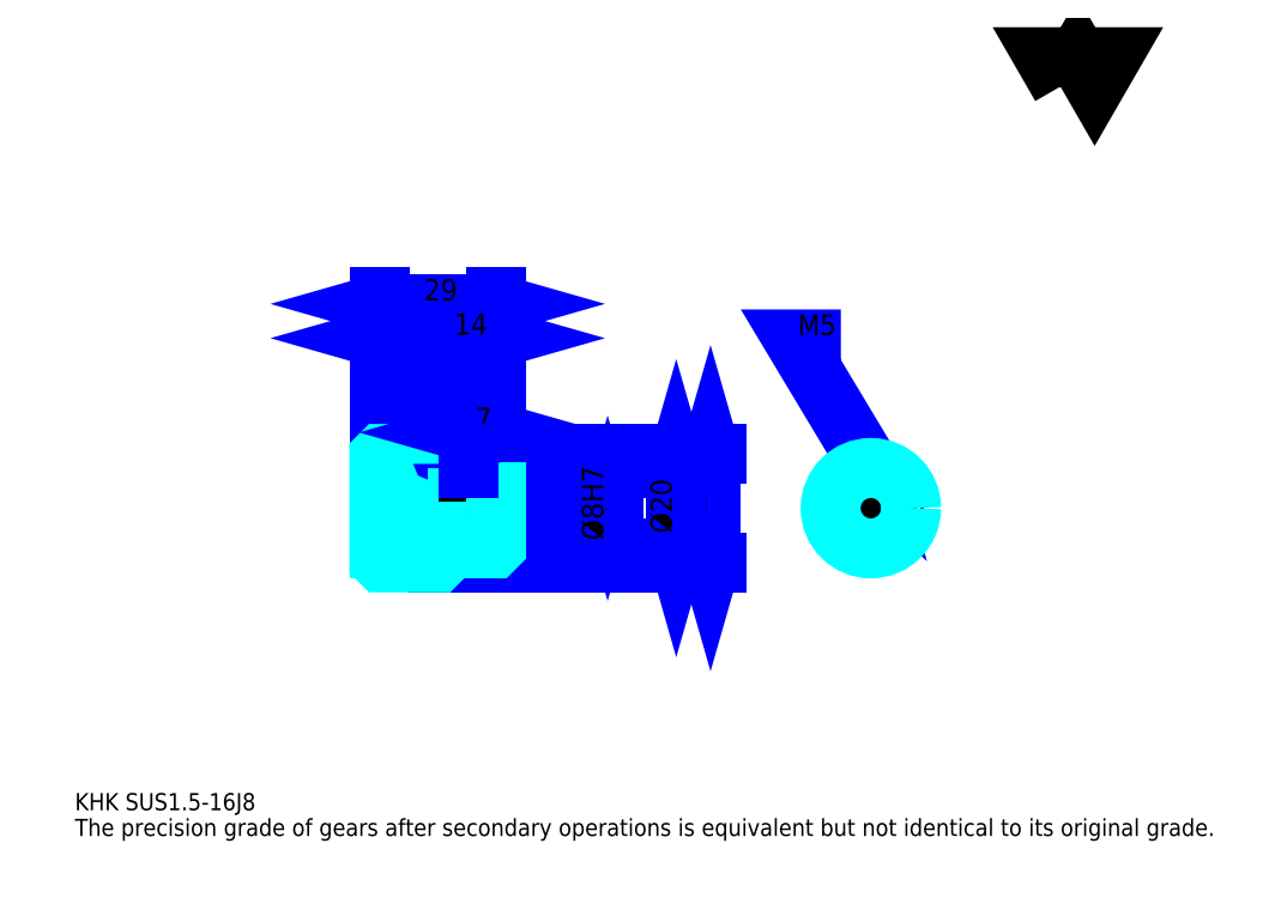
<metadata>
{"format":"dxf","ext":"dxf","renderer":"ezdxf+matplotlib","layout":"modelspace","background":"white","min_lineweight":24,"dpi":150}
</metadata>
<code>
0
SECTION
2
ENTITIES
0
TEXT
8
0
10
10.65
20
11.72
40
4.261
41
1
1
KHK SUS1.5-16J8
7
KANJI
50
0
51
0
0
TEXT
8
0
10
10.65
20
5.326
40
4.261
41
1
1
The precision grade of gears after secondary operations is equivalent but not identical to its original grade.
7
KANJI
50
0
51
0
0
TEXT
8
0
10
10.65
20
191.7
40
4.793
41
1
1

7
KANJI
50
0
51
0
0
POLYLINE
8
0
66
     1
70
     2
0
VERTEX
8
0
10
255.7
20
191.7
0
VERTEX
8
0
10
251.5
20
198.9
0
VERTEX
8
0
10
268.1
20
198.9
0
VERTEX
8
0
10
264
20
191.7
0
VERTEX
8
0
10
259.8
20
198.9
0
VERTEX
8
0
10
255.7
20
191.7
0
SEQEND
0
LINE
8
0
10
168.5
20
100.3
11
168.5
21
73.32
0
POLYLINE
8
0
66
     1
70
     2
0
VERTEX
8
0
10
169.6
20
96.59
0
VERTEX
8
0
10
168.5
20
100.3
0
VERTEX
8
0
10
167.5
20
96.59
0
SEQEND
0
POLYLINE
8
0
66
     1
70
     2
0
VERTEX
8
0
10
167.5
20
77.04
0
VERTEX
8
0
10
168.5
20
73.32
0
VERTEX
8
0
10
169.6
20
77.04
0
SEQEND
0
LINE
8
0
10
115.3
20
100.3
11
170.1
21
100.3
0
LINE
8
0
10
115.3
20
73.32
11
170.1
21
73.32
0
TEXT
8
0
10
167.5
20
80.56
40
5.326
41
1
1
%%c27
7
KANJI
50
90
51
0
0
LINE
8
DASHDOT
10
83.09
20
98.82
11
104.5
21
98.82
0
LINE
8
DASHDOT
10
83.09
20
74.82
11
104.5
21
74.82
0
LINE
8
DASHDOT
10
83.09
20
86.82
11
118.5
21
86.82
0
LINE
8
0
10
101.3
20
99.82
11
101.3
21
100.3
0
LINE
8
0
10
86.28
20
99.82
11
86.28
21
100.3
0
LINE
8
0
10
102.3
20
96.82
11
115.3
21
96.82
0
LINE
8
0
10
102.3
20
76.82
11
115.3
21
76.82
0
LINE
8
0
10
100.8
20
100.3
11
115.3
21
100.3
0
LINE
8
0
10
100.8
20
73.32
11
115.3
21
73.32
0
LINE
8
0
10
86.28
20
96.94
11
101.3
21
96.94
0
LINE
8
0
10
86.28
20
76.69
11
101.3
21
76.69
0
LINE
8
0
10
114.8
20
82.82
11
115.3
21
82.32
0
LINE
8
0
10
114.8
20
90.82
11
115.3
21
91.32
0
LINE
8
0
10
86.78
20
90.82
11
86.78
21
82.82
0
POLYLINE
8
0
66
     1
70
     2
0
VERTEX
8
0
10
86.28
20
82.32
0
VERTEX
8
0
10
86.78
20
82.82
0
VERTEX
8
0
10
114.8
20
82.82
0
VERTEX
8
0
10
114.8
20
90.82
0
VERTEX
8
0
10
86.78
20
90.82
0
VERTEX
8
0
10
86.28
20
91.32
0
SEQEND
0
ARC
8
0
10
102.3
20
97.82
40
1
50
180
51
270
0
ARC
8
0
10
102.3
20
75.82
40
1
50
90
51
180
0
LINE
8
0
10
115.3
20
96.32
11
115.3
21
100.3
0
LINE
8
0
10
86.28
20
129.1
11
101.3
21
129.1
0
POLYLINE
8
0
66
     1
70
     2
0
VERTEX
8
0
10
90.01
20
130.1
0
VERTEX
8
0
10
86.28
20
129.1
0
VERTEX
8
0
10
90.01
20
128
0
SEQEND
0
POLYLINE
8
0
66
     1
70
     2
0
VERTEX
8
0
10
97.55
20
128
0
VERTEX
8
0
10
101.3
20
129.1
0
VERTEX
8
0
10
97.55
20
130.1
0
SEQEND
0
LINE
8
0
10
101.3
20
100.3
11
101.3
21
130.7
0
TEXT
8
0
10
90.32
20
129.9
40
5.326
41
1
1
15
7
KANJI
50
0
51
0
0
LINE
8
0
10
86.28
20
137.6
11
115.3
21
137.6
0
POLYLINE
8
0
66
     1
70
     2
0
VERTEX
8
0
10
90.01
20
138.7
0
VERTEX
8
0
10
86.28
20
137.6
0
VERTEX
8
0
10
90.01
20
136.5
0
SEQEND
0
POLYLINE
8
0
66
     1
70
     2
0
VERTEX
8
0
10
111.6
20
136.5
0
VERTEX
8
0
10
115.3
20
137.6
0
VERTEX
8
0
10
111.6
20
138.7
0
SEQEND
0
LINE
8
0
10
86.28
20
100.3
11
86.28
21
139.2
0
LINE
8
0
10
115.3
20
100.3
11
115.3
21
139.2
0
TEXT
8
0
10
97.32
20
138.4
40
5.326
41
1
1
29
7
KANJI
50
0
51
0
0
LINE
8
0
10
101.3
20
129.1
11
115.3
21
129.1
0
POLYLINE
8
0
66
     1
70
     2
0
VERTEX
8
0
10
105
20
130.1
0
VERTEX
8
0
10
101.3
20
129.1
0
VERTEX
8
0
10
105
20
128
0
SEQEND
0
POLYLINE
8
0
66
     1
70
     2
0
VERTEX
8
0
10
111.6
20
128
0
VERTEX
8
0
10
115.3
20
129.1
0
VERTEX
8
0
10
111.6
20
130.1
0
SEQEND
0
TEXT
8
0
10
104.8
20
129.9
40
5.326
41
1
1
14
7
KANJI
50
0
51
0
0
LINE
8
0
10
160
20
96.82
11
160
21
76.82
0
POLYLINE
8
0
66
     1
70
     2
0
VERTEX
8
0
10
161.1
20
93.09
0
VERTEX
8
0
10
160
20
96.82
0
VERTEX
8
0
10
159
20
93.09
0
SEQEND
0
POLYLINE
8
0
66
     1
70
     2
0
VERTEX
8
0
10
159
20
80.54
0
VERTEX
8
0
10
160
20
76.82
0
VERTEX
8
0
10
161.1
20
80.54
0
SEQEND
0
LINE
8
0
10
115.3
20
96.82
11
161.6
21
96.82
0
LINE
8
0
10
115.3
20
76.82
11
161.6
21
76.82
0
TEXT
8
0
10
159
20
80.56
40
5.326
41
1
1
%%c20
7
KANJI
50
90
51
0
0
POLYLINE
8
DASHDOT
66
     1
70
     2
0
VERTEX
8
DASHDOT
10
108.3
20
100
0
VERTEX
8
DASHDOT
10
108.3
20
87.62
0
SEQEND
0
POLYLINE
8
0
66
     1
70
     2
0
VERTEX
8
0
10
110.8
20
96.82
0
VERTEX
8
0
10
110.8
20
90.82
0
SEQEND
0
POLYLINE
8
0
66
     1
70
     2
0
VERTEX
8
0
10
105.8
20
96.82
0
VERTEX
8
0
10
105.8
20
90.82
0
SEQEND
0
POLYLINE
8
0
66
     1
70
     2
0
VERTEX
8
0
10
110.3
20
96.82
0
VERTEX
8
0
10
110.3
20
90.82
0
SEQEND
0
POLYLINE
8
0
66
     1
70
     2
0
VERTEX
8
0
10
106.2
20
96.82
0
VERTEX
8
0
10
106.2
20
90.82
0
SEQEND
0
POLYLINE
8
0
66
     1
70
     2
0
VERTEX
8
0
10
205.9
20
89.94
0
VERTEX
8
0
10
205.9
20
96.5
0
SEQEND
0
POLYLINE
8
0
66
     1
70
     2
0
VERTEX
8
0
10
210.9
20
89.94
0
VERTEX
8
0
10
210.9
20
96.5
0
SEQEND
0
POLYLINE
8
0
66
     1
70
     2
0
VERTEX
8
0
10
206.3
20
90.24
0
VERTEX
8
0
10
206.3
20
96.6
0
SEQEND
0
POLYLINE
8
0
66
     1
70
     2
0
VERTEX
8
0
10
210.4
20
90.24
0
VERTEX
8
0
10
210.4
20
96.6
0
SEQEND
0
POLYLINE
8
0
66
     1
70
     2
0
VERTEX
8
0
10
208.4
20
96.82
0
VERTEX
8
0
10
189.2
20
128.8
0
VERTEX
8
0
10
200.9
20
128.8
0
SEQEND
0
POLYLINE
8
0
66
     1
70
     2
0
VERTEX
8
0
10
205.5
20
99.46
0
VERTEX
8
0
10
208.4
20
96.82
0
VERTEX
8
0
10
207.4
20
100.6
0
SEQEND
0
TEXT
8
0
10
190.3
20
129.8
40
5.113
41
1
1
M5
7
KANJI
50
0
51
0
0
LINE
8
0
10
143
20
76.42
11
143
21
97.21
0
POLYLINE
8
0
66
     1
70
     2
0
VERTEX
8
0
10
141.9
20
94.54
0
VERTEX
8
0
10
143
20
90.82
0
VERTEX
8
0
10
144
20
94.54
0
SEQEND
0
POLYLINE
8
0
66
     1
70
     2
0
VERTEX
8
0
10
144
20
79.09
0
VERTEX
8
0
10
143
20
82.82
0
VERTEX
8
0
10
141.9
20
79.09
0
SEQEND
0
LINE
8
0
10
115.3
20
90.82
11
144.6
21
90.82
0
LINE
8
0
10
115.3
20
82.82
11
144.6
21
82.82
0
TEXT
8
0
10
141.9
20
78.83
40
5.326
41
1
1
%%c8H7
7
KANJI
50
90
51
0
0
POLYLINE
8
0
66
     1
70
     2
0
VERTEX
8
0
10
86.28
20
82.32
0
VERTEX
8
0
10
86.28
20
73.82
0
VERTEX
8
0
10
86.78
20
73.32
0
VERTEX
8
0
10
100.8
20
73.32
0
VERTEX
8
0
10
101.3
20
73.82
0
VERTEX
8
0
10
101.3
20
75.82
0
SEQEND
0
POLYLINE
8
0
66
     1
70
     2
0
VERTEX
8
0
10
102.3
20
76.82
0
VERTEX
8
0
10
114.8
20
76.82
0
VERTEX
8
0
10
115.3
20
77.32
0
VERTEX
8
0
10
115.3
20
96.32
0
VERTEX
8
0
10
114.8
20
96.82
0
VERTEX
8
0
10
102.3
20
96.82
0
SEQEND
0
POLYLINE
8
0
66
     1
70
     2
0
VERTEX
8
0
10
101.3
20
97.82
0
VERTEX
8
0
10
101.3
20
99.82
0
VERTEX
8
0
10
100.8
20
100.3
0
VERTEX
8
0
10
86.78
20
100.3
0
VERTEX
8
0
10
86.28
20
99.82
0
VERTEX
8
0
10
86.28
20
82.32
0
SEQEND
0
CIRCLE
8
0
10
208.4
20
86.82
40
4
0
LINE
8
DASHDOT
10
208.4
20
102.1
11
208.4
21
73.62
0
LINE
8
DASHDOT
10
195.2
20
86.82
11
221.6
21
86.82
0
CIRCLE
8
0
10
208.4
20
86.82
40
10
0
LINE
8
0
10
108.3
20
105.6
11
115.3
21
105.6
0
POLYLINE
8
0
66
     1
70
     2
0
VERTEX
8
0
10
112
20
106.7
0
VERTEX
8
0
10
108.3
20
105.6
0
VERTEX
8
0
10
112
20
104.6
0
SEQEND
0
POLYLINE
8
0
66
     1
70
     2
0
VERTEX
8
0
10
111.6
20
104.6
0
VERTEX
8
0
10
115.3
20
105.6
0
VERTEX
8
0
10
111.6
20
106.7
0
SEQEND
0
LINE
8
0
10
108.3
20
100.3
11
108.3
21
107.2
0
TEXT
8
0
10
110.1
20
106.5
40
5.326
41
1
1
7
7
KANJI
50
0
51
0
0
LINE
8
0
10
108.3
20
96.82
11
108.3
21
100.3
0
ENDSEC
0
EOF

</code>
